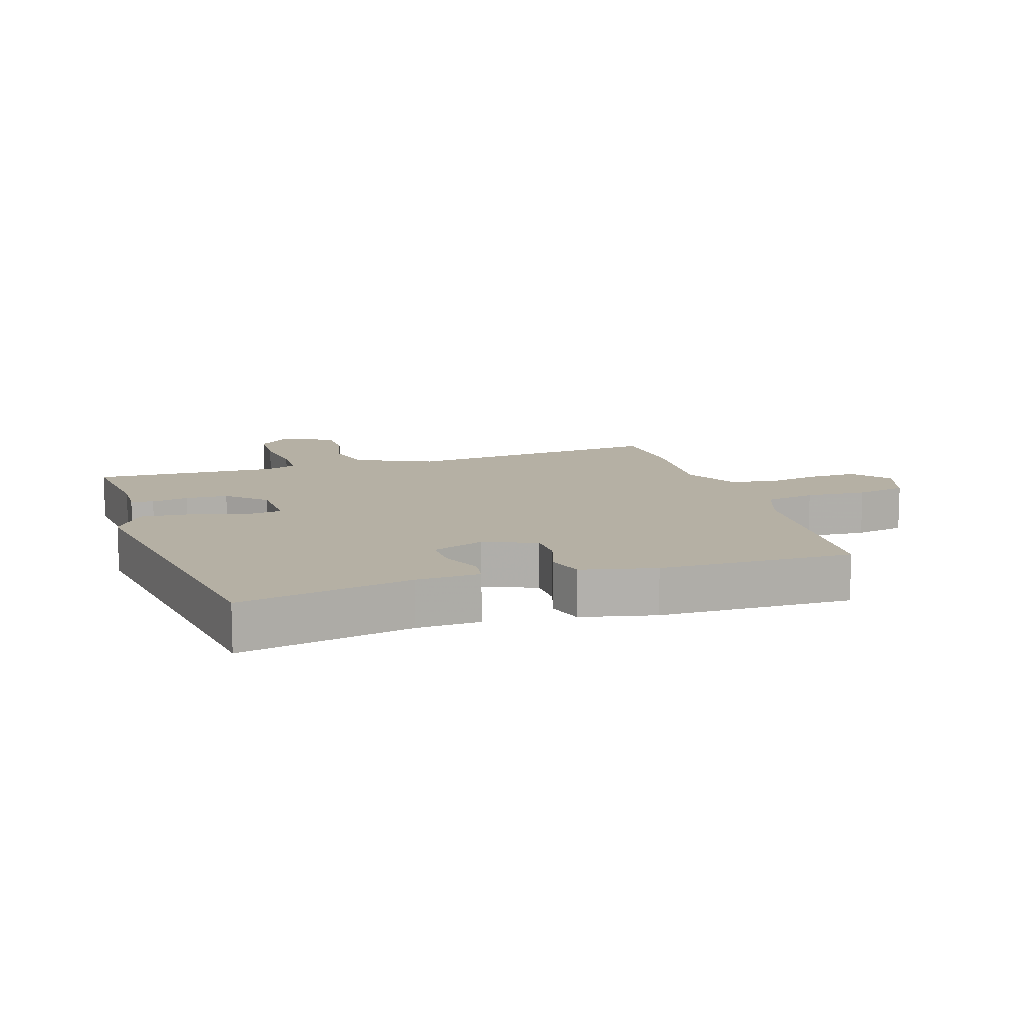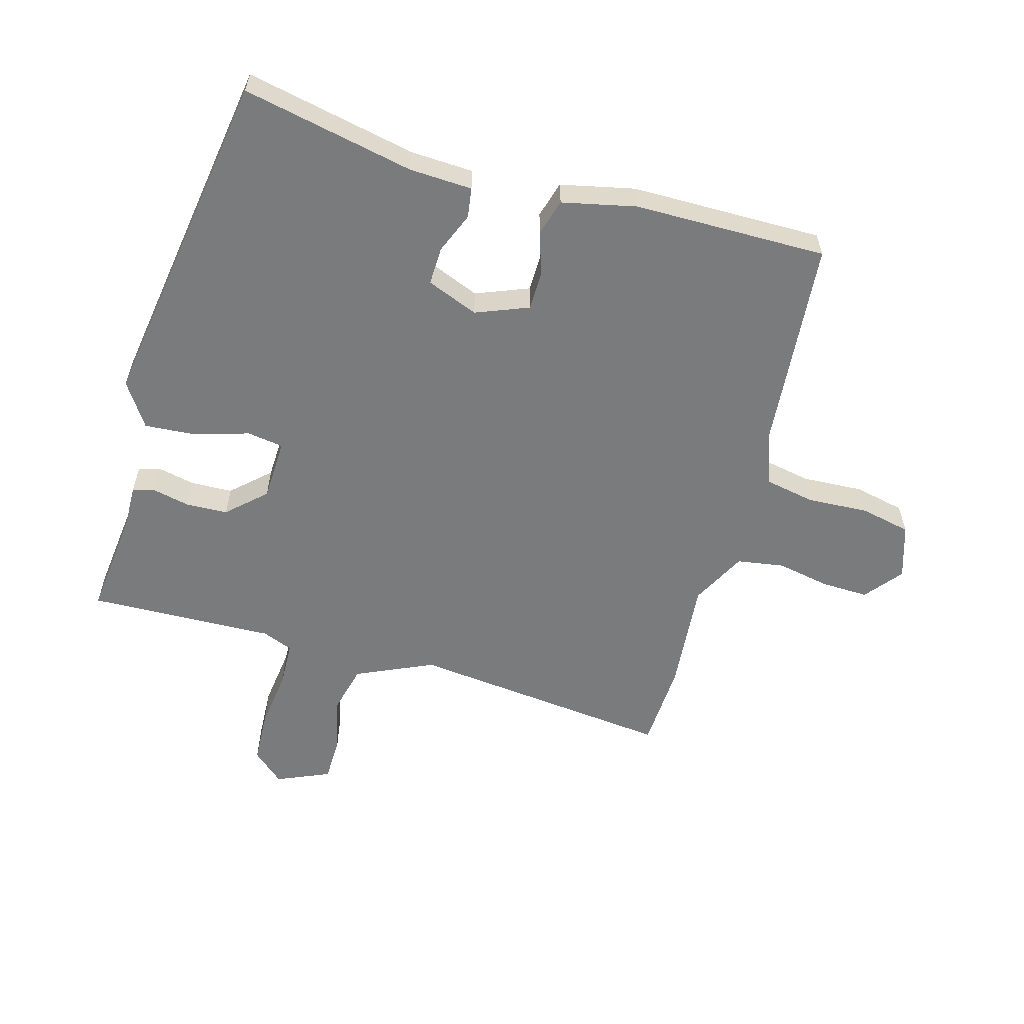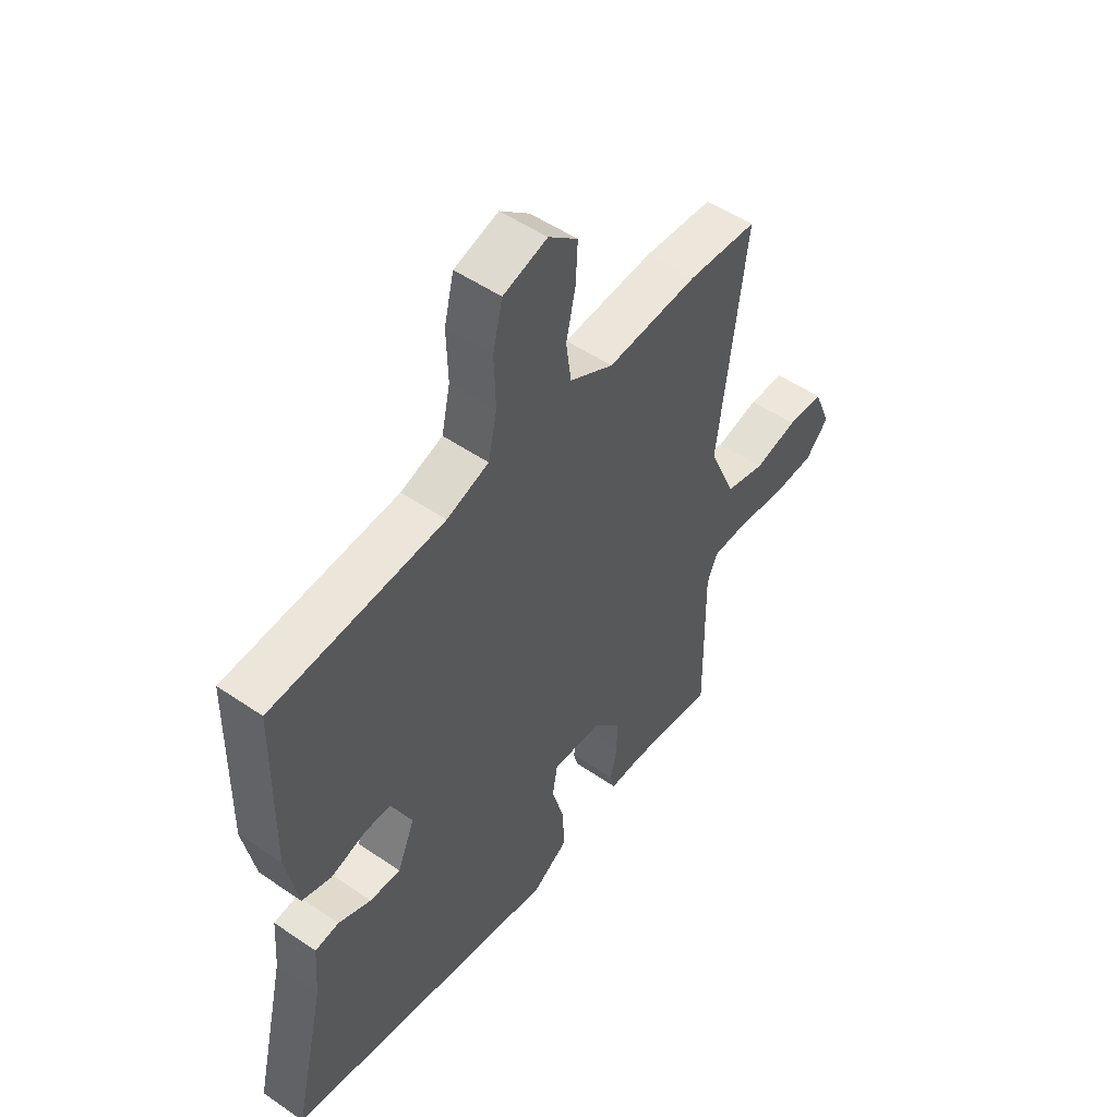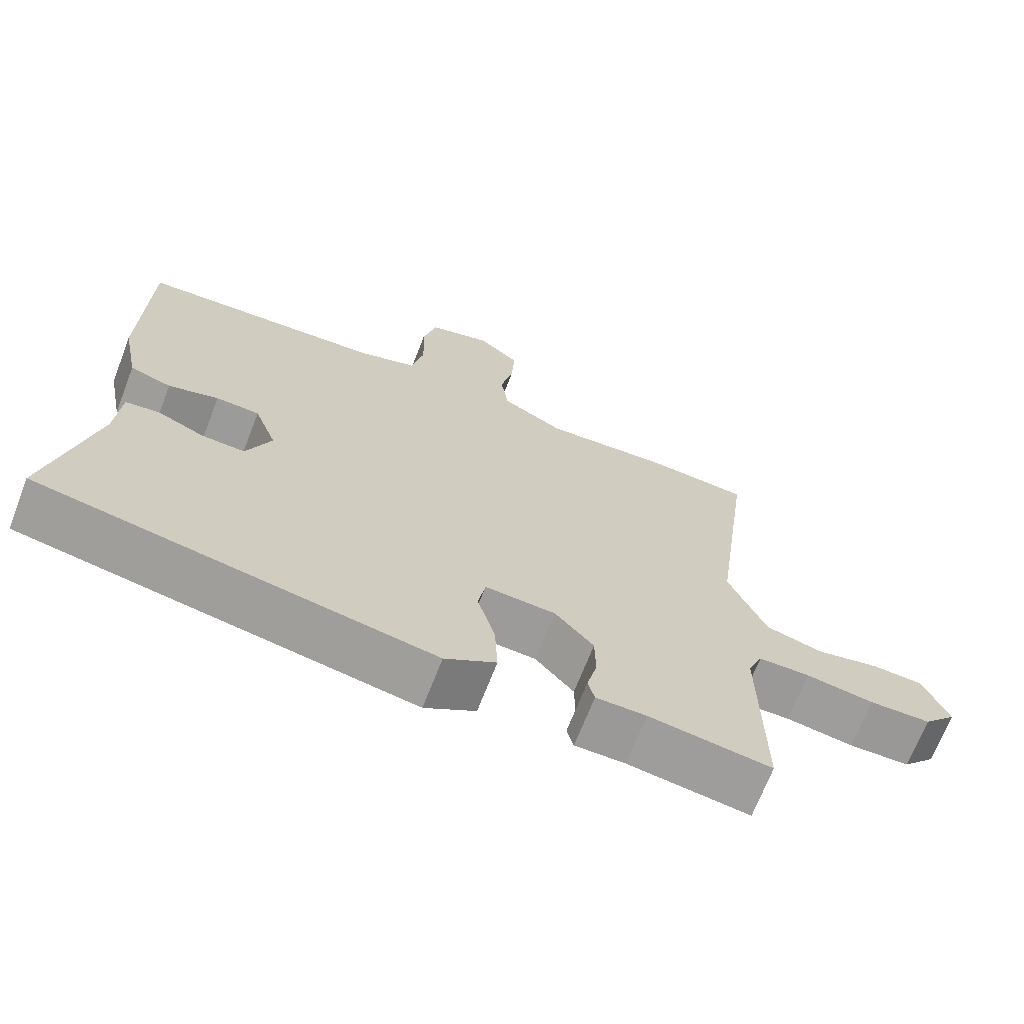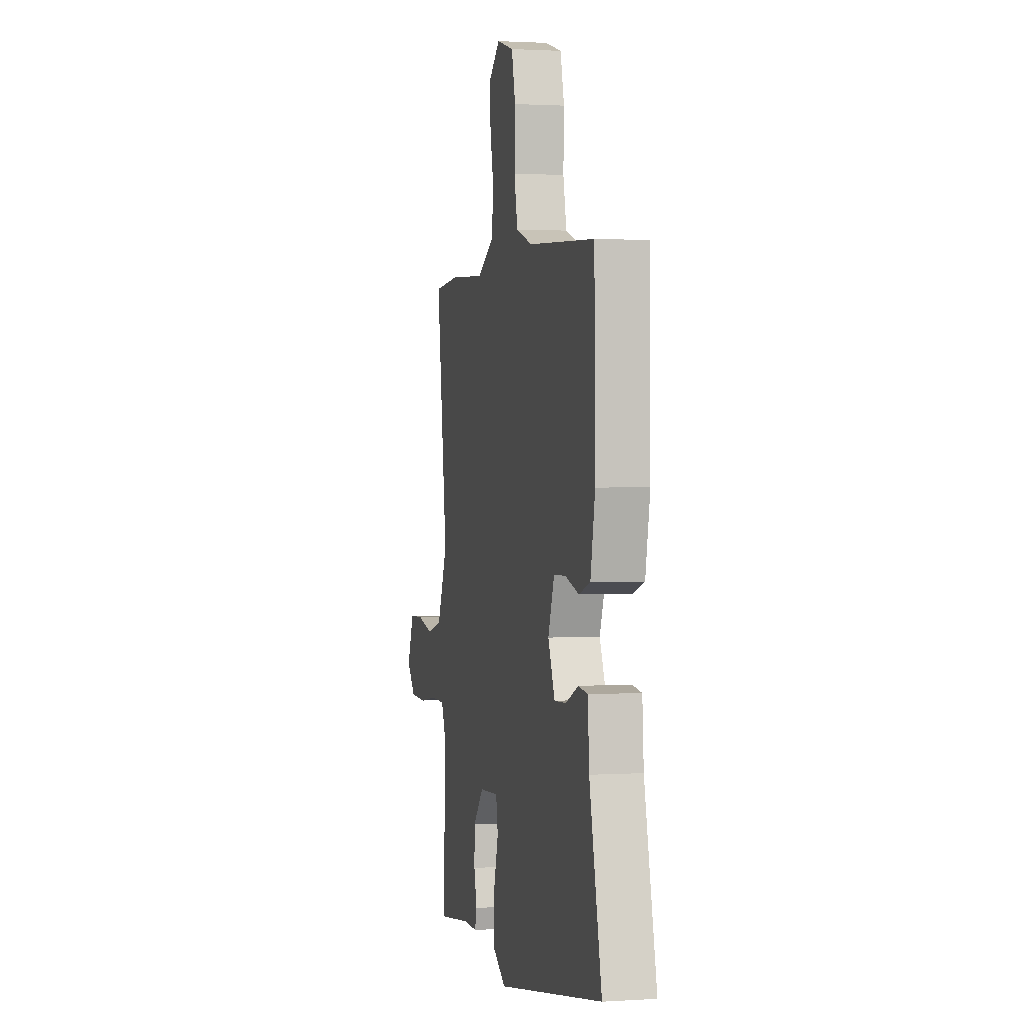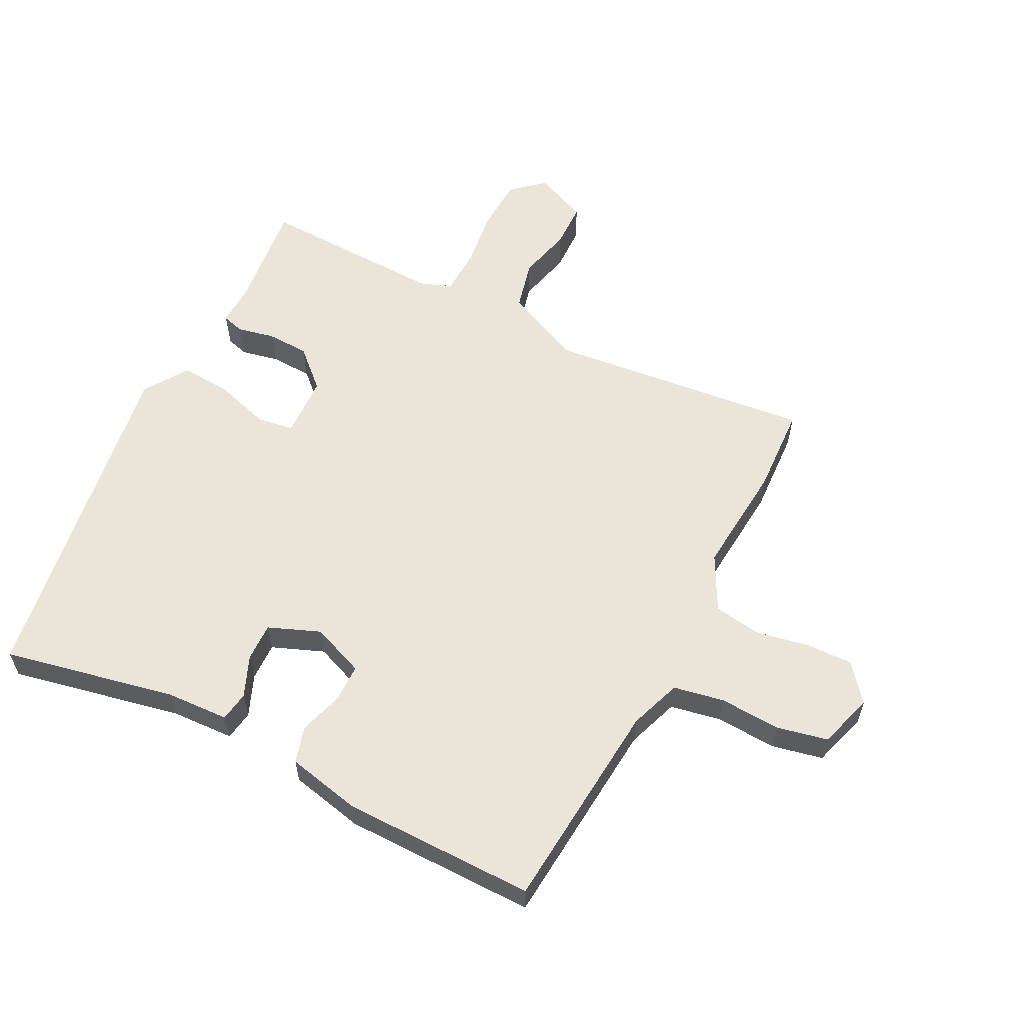
<metadata>
{"format":"obj","ext":"obj","renderer":"f3d","projection":"perspective","resolution":1024,"background":"white","views":[{"elev":11.6,"azim":-106.2,"up":"+Y"},{"elev":-58.3,"azim":-104.4,"up":"+Y"},{"elev":51.4,"azim":-53.3,"up":"+Z"},{"elev":-69.1,"azim":-21.2,"up":"+Z"},{"elev":1.4,"azim":-102.9,"up":"+Z"},{"elev":58.8,"azim":-61.7,"up":"+Y"}]}
</metadata>
<code>
v 0.369 0.07 0.51
v 0.505 0.07 0.5
v 0.451 0.07 0.086
v 0.503 0.07 -0.036
v 0.581 0.07 -0.057
v 0.666 0.07 -0.038
v 0.737 0.07 -0.041
v 0.771 0.07 -0.125
v 0.726 0.07 -0.174
v 0.642 0.07 -0.176
v 0.549 0.07 -0.162
v 0.478 0.07 -0.163
v 0.458 0.07 -0.211
v 0.461 0.07 -0.504
v 0.294 0.07 -0.481
v 0.225 0.07 -0.481
v 0.216 0.07 -0.446
v 0.23 0.07 -0.388
v 0.229 0.07 -0.322
v 0.176 0.07 -0.262
v 0.079 0.07 -0.256
v 0.069 0.07 -0.313
v 0.093 0.07 -0.399
v 0.097 0.07 -0.48
v 0.027 0.07 -0.524
v -0.512 0.07 -0.428
v -0.45 0.07 -0.16
v -0.443 0.07 -0.061
v -0.396 0.07 -0.055
v -0.332 0.07 -0.083
v -0.272 0.07 -0.086
v -0.238 0.07 -0.006
v -0.269 0.07 0.078
v -0.329 0.07 0.08
v -0.398 0.07 0.06
v -0.455 0.07 0.078
v -0.478 0.07 0.195
v -0.473 0.07 0.498
v -0.138 0.07 0.519
v -0.056 0.07 0.546
v -0.039 0.07 0.625
v -0.042 0.07 0.721
v -0.023 0.07 0.8
v 0.063 0.07 0.825
v 0.12 0.07 0.777
v 0.116 0.07 0.703
v 0.098 0.07 0.62
v 0.108 0.07 0.546
v 0.193 0.07 0.499
v 0.369 0 0.51
v 0.505 0 0.5
v 0.451 0 0.086
v 0.503 0 -0.036
v 0.581 0 -0.057
v 0.666 0 -0.038
v 0.737 0 -0.041
v 0.771 0 -0.125
v 0.726 0 -0.174
v 0.642 0 -0.176
v 0.549 0 -0.162
v 0.478 0 -0.163
v 0.458 0 -0.211
v 0.461 0 -0.504
v 0.294 0 -0.481
v 0.225 0 -0.481
v 0.216 0 -0.446
v 0.23 0 -0.388
v 0.229 0 -0.322
v 0.176 0 -0.262
v 0.079 0 -0.256
v 0.069 0 -0.313
v 0.093 0 -0.399
v 0.097 0 -0.48
v 0.027 0 -0.524
v -0.512 0 -0.428
v -0.45 0 -0.16
v -0.443 0 -0.061
v -0.396 0 -0.055
v -0.332 0 -0.083
v -0.272 0 -0.086
v -0.238 0 -0.006
v -0.269 0 0.078
v -0.329 0 0.08
v -0.398 0 0.06
v -0.455 0 0.078
v -0.478 0 0.195
v -0.473 0 0.498
v -0.138 0 0.519
v -0.056 0 0.546
v -0.039 0 0.625
v -0.042 0 0.721
v -0.023 0 0.8
v 0.063 0 0.825
v 0.12 0 0.777
v 0.116 0 0.703
v 0.098 0 0.62
v 0.108 0 0.546
v 0.193 0 0.499
f 44 45 46 47
f 44 47 48
f 41 42 43 44
f 40 41 44 48
f 39 40 48 49
f 37 38 39 49
f 34 35 36 37
f 33 34 37 49
f 27 28 29 30
f 27 30 31
f 26 27 31
f 25 26 31
f 22 23 24 25
f 21 22 25 31
f 20 21 31 32
f 15 16 17 18
f 13 14 15 18
f 12 13 18 19
f 8 9 10 11
f 8 11 12
f 5 6 7 8
f 4 5 8 12
f 3 4 12 19
f 20 32 33 49
f 3 19 20 49
f 1 2 3 49
f 96 95 94 93
f 97 96 93
f 93 92 91 90
f 97 93 90 89
f 98 97 89 88
f 98 88 87 86
f 86 85 84 83
f 98 86 83 82
f 79 78 77 76
f 80 79 76
f 80 76 75
f 80 75 74
f 74 73 72 71
f 80 74 71 70
f 81 80 70 69
f 67 66 65 64
f 67 64 63 62
f 68 67 62 61
f 60 59 58 57
f 61 60 57
f 57 56 55 54
f 61 57 54 53
f 68 61 53 52
f 98 82 81 69
f 98 69 68 52
f 98 52 51 50
f 1 50 51 2
f 2 51 52 3
f 3 52 53 4
f 4 53 54 5
f 5 54 55 6
f 6 55 56 7
f 7 56 57 8
f 8 57 58 9
f 9 58 59 10
f 10 59 60 11
f 11 60 61 12
f 12 61 62 13
f 13 62 63 14
f 14 63 64 15
f 15 64 65 16
f 16 65 66 17
f 17 66 67 18
f 18 67 68 19
f 19 68 69 20
f 20 69 70 21
f 21 70 71 22
f 22 71 72 23
f 23 72 73 24
f 24 73 74 25
f 25 74 75 26
f 26 75 76 27
f 27 76 77 28
f 28 77 78 29
f 29 78 79 30
f 30 79 80 31
f 31 80 81 32
f 32 81 82 33
f 33 82 83 34
f 34 83 84 35
f 35 84 85 36
f 36 85 86 37
f 37 86 87 38
f 38 87 88 39
f 39 88 89 40
f 40 89 90 41
f 41 90 91 42
f 42 91 92 43
f 43 92 93 44
f 44 93 94 45
f 45 94 95 46
f 46 95 96 47
f 47 96 97 48
f 48 97 98 49
f 49 98 50 1

</code>
